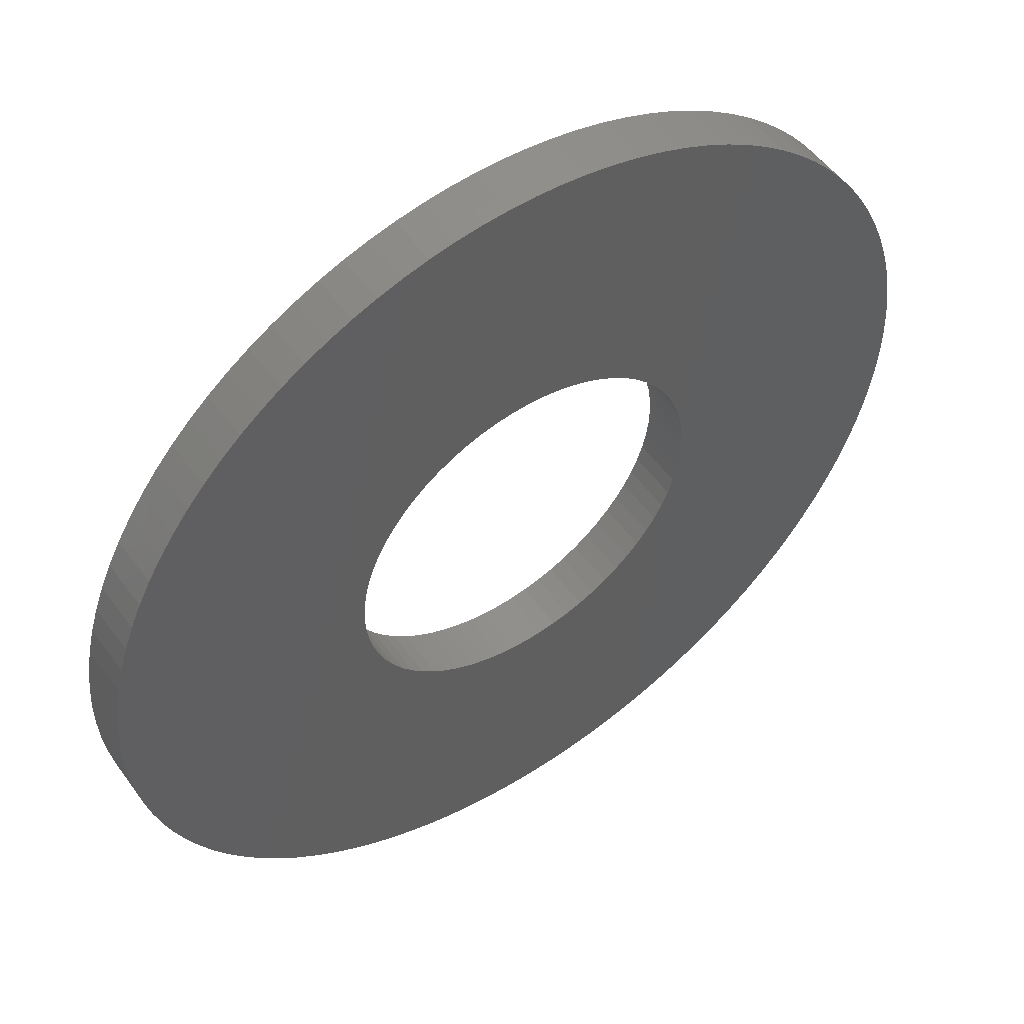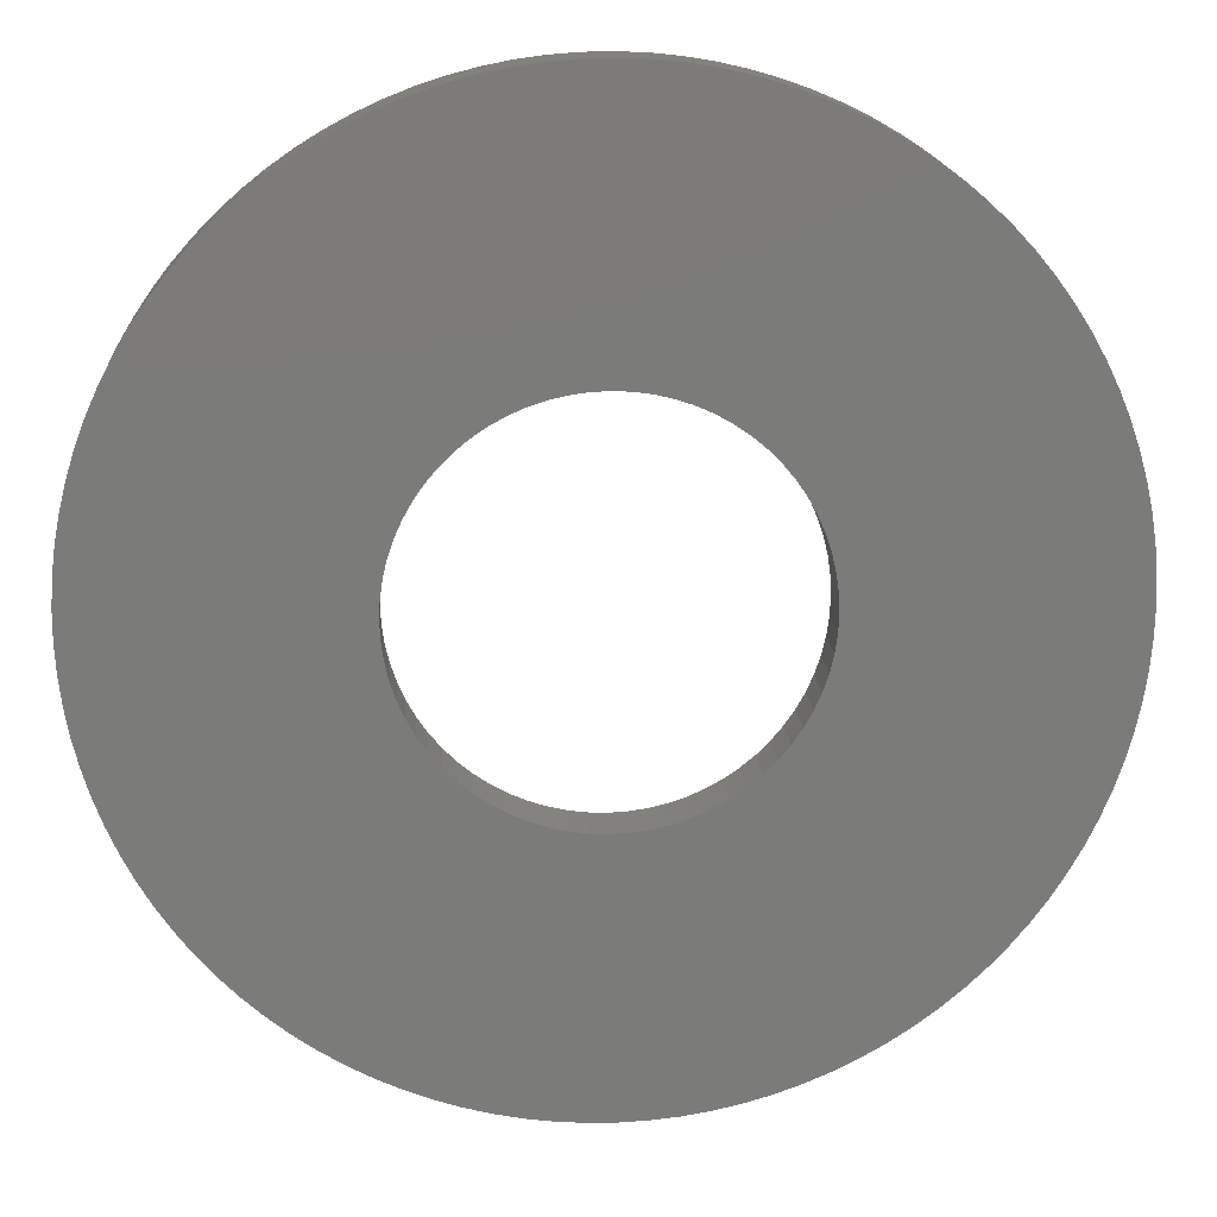
<metadata>
{"format":"stl","ext":"stl","renderer":"f3d","projection":"perspective","resolution":1024,"background":"white","views":[{"elev":52.1,"azim":145.2,"up":"+Z"},{"elev":16.0,"azim":176.4,"up":"+Z"}]}
</metadata>
<code>
# stl→obj: 346 verts, 692 faces
v -0.2335 0.0655 0.02164
v -0.2335 0 0.02164
v -0.2345 0.0655 0
v -0.2345 0 0
v -0.2335 0.0655 -0.02164
v -0.2335 0 -0.02164
v -0.2305 0.0655 -0.04309
v -0.2305 0 -0.04309
v -0.2255 0.0655 -0.06417
v -0.2255 0 -0.06417
v -0.2187 0.0655 -0.08471
v -0.2187 0 -0.08471
v -0.2099 0.0655 -0.1045
v -0.2099 0 -0.1045
v -0.1994 0.0655 -0.1234
v -0.1994 0 -0.1234
v -0.1871 0.0655 -0.1413
v -0.1871 0 -0.1413
v -0.1733 0.0655 -0.158
v -0.1733 0 -0.158
v -0.158 0.0655 -0.1733
v -0.158 0 -0.1733
v -0.1413 0.0655 -0.1871
v -0.1413 0 -0.1871
v -0.1234 0.0655 -0.1994
v -0.1234 0 -0.1994
v -0.1045 0.0655 -0.2099
v -0.1045 0 -0.2099
v -0.08471 0.0655 -0.2187
v -0.08471 0 -0.2187
v -0.06417 0.0655 -0.2255
v -0.06417 0 -0.2255
v -0.04309 0.0655 -0.2305
v -0.04309 0 -0.2305
v -0.02164 0.0655 -0.2335
v -0.02164 0 -0.2335
v 0 0.0655 -0.2345
v 0 0 -0.2345
v 0.02164 0.0655 -0.2335
v 0.02164 0 -0.2335
v 0.04309 0.0655 -0.2305
v 0.04309 0 -0.2305
v 0.06417 0.0655 -0.2255
v 0.06417 0 -0.2255
v 0.08471 0.0655 -0.2187
v 0.08471 0 -0.2187
v 0.1045 0.0655 -0.2099
v 0.1045 0 -0.2099
v 0.1234 0.0655 -0.1994
v 0.1234 0 -0.1994
v 0.1413 0.0655 -0.1871
v 0.1413 0 -0.1871
v 0.158 0.0655 -0.1733
v 0.158 0 -0.1733
v 0.1733 0.0655 -0.158
v 0.1733 0 -0.158
v 0.1871 0.0655 -0.1413
v 0.1871 0 -0.1413
v 0.1994 0.0655 -0.1234
v 0.1994 0 -0.1234
v 0.2099 0.0655 -0.1045
v 0.2099 0 -0.1045
v 0.2187 0.0655 -0.08471
v 0.2187 0 -0.08471
v 0.2255 0.0655 -0.06417
v 0.2255 0 -0.06417
v 0.2305 0.0655 -0.04309
v 0.2305 0 -0.04309
v 0.2335 0.0655 -0.02164
v 0.2335 0 -0.02164
v 0.2345 0.0655 0
v 0.2345 0 0
v 0.2335 0.0655 0.02164
v 0.2335 0 0.02164
v 0.2305 0.0655 0.04309
v 0.2305 0 0.04309
v 0.2255 0.0655 0.06417
v 0.2255 0 0.06417
v 0.2187 0.0655 0.08471
v 0.2187 0 0.08471
v 0.2099 0.0655 0.1045
v 0.2099 0 0.1045
v 0.1994 0.0655 0.1234
v 0.1994 0 0.1234
v 0.1871 0.0655 0.1413
v 0.1871 0 0.1413
v 0.1733 0.0655 0.158
v 0.1733 0 0.158
v 0.158 0.0655 0.1733
v 0.158 0 0.1733
v 0.1413 0.0655 0.1871
v 0.1413 0 0.1871
v 0.1234 0.0655 0.1994
v 0.1234 0 0.1994
v 0.1045 0.0655 0.2099
v 0.1045 0 0.2099
v 0.08471 0.0655 0.2187
v 0.08471 0 0.2187
v 0.06417 0.0655 0.2255
v 0.06417 0 0.2255
v 0.04309 0.0655 0.2305
v 0.04309 0 0.2305
v 0.02164 0.0655 0.2335
v 0.02164 0 0.2335
v 0 0.0655 0.2345
v 0 0 0.2345
v -0.02164 0.0655 0.2335
v -0.02164 0 0.2335
v -0.04309 0.0655 0.2305
v -0.04309 0 0.2305
v -0.06417 0.0655 0.2255
v -0.06417 0 0.2255
v -0.08471 0.0655 0.2187
v -0.08471 0 0.2187
v -0.1045 0.0655 0.2099
v -0.1045 0 0.2099
v -0.1234 0.0655 0.1994
v -0.1234 0 0.1994
v -0.1413 0.0655 0.1871
v -0.1413 0 0.1871
v -0.158 0.0655 0.1733
v -0.158 0 0.1733
v -0.1733 0.0655 0.158
v -0.1733 0 0.158
v -0.1871 0.0655 0.1413
v -0.1871 0 0.1413
v -0.1994 0.0655 0.1234
v -0.1994 0 0.1234
v -0.2099 0.0655 0.1045
v -0.2099 0 0.1045
v -0.2187 0.0655 0.08471
v -0.2187 0 0.08471
v -0.2255 0.0655 0.06417
v -0.2255 0 0.06417
v -0.2305 0.0655 0.04309
v -0.2305 0 0.04309
v -0.5615 0.0655 -0.03364
v -0.5615 0 -0.03364
v -0.5625 0.0655 0
v -0.5625 0 0
v -0.5615 0.0655 0.03364
v -0.5615 0 0.03364
v -0.5585 0.0655 0.06716
v -0.5585 0 0.06716
v -0.5535 0.0655 0.1004
v -0.5535 0 0.1004
v -0.5465 0.0655 0.1334
v -0.5465 0 0.1334
v -0.5375 0.0655 0.1658
v -0.5375 0 0.1658
v -0.5266 0.0655 0.1976
v -0.5266 0 0.1976
v -0.5139 0.0655 0.2288
v -0.5139 0 0.2288
v -0.4993 0.0655 0.2591
v -0.4993 0 0.2591
v -0.4829 0.0655 0.2885
v -0.4829 0 0.2885
v -0.4648 0.0655 0.3169
v -0.4648 0 0.3169
v -0.445 0.0655 0.3441
v -0.445 0 0.3441
v -0.4236 0.0655 0.3701
v -0.4236 0 0.3701
v -0.4007 0.0655 0.3948
v -0.4007 0 0.3948
v -0.3764 0.0655 0.418
v -0.3764 0 0.418
v -0.3507 0.0655 0.4398
v -0.3507 0 0.4398
v -0.3238 0.0655 0.46
v -0.3238 0 0.46
v -0.2957 0.0655 0.4785
v -0.2957 0 0.4785
v -0.2666 0.0655 0.4953
v -0.2666 0 0.4953
v -0.2365 0.0655 0.5104
v -0.2365 0 0.5104
v -0.2055 0.0655 0.5236
v -0.2055 0 0.5236
v -0.1738 0.0655 0.535
v -0.1738 0 0.535
v -0.1415 0.0655 0.5444
v -0.1415 0 0.5444
v -0.1087 0.0655 0.5519
v -0.1087 0 0.5519
v -0.07551 0.0655 0.5574
v -0.07551 0 0.5574
v -0.04204 0.0655 0.5609
v -0.04204 0 0.5609
v -0.008415 0.0655 0.5624
v -0.008415 0 0.5624
v 0.02524 0.0655 0.5619
v 0.02524 0 0.5619
v 0.0588 0.0655 0.5594
v 0.0588 0 0.5594
v 0.09215 0.0655 0.5549
v 0.09215 0 0.5549
v 0.1252 0.0655 0.5484
v 0.1252 0 0.5484
v 0.1577 0.0655 0.5399
v 0.1577 0 0.5399
v 0.1897 0.0655 0.5295
v 0.1897 0 0.5295
v 0.2211 0.0655 0.5172
v 0.2211 0 0.5172
v 0.2516 0.0655 0.5031
v 0.2516 0 0.5031
v 0.2812 0.0655 0.4871
v 0.2812 0 0.4871
v 0.3099 0.0655 0.4694
v 0.3099 0 0.4694
v 0.3374 0.0655 0.4501
v 0.3374 0 0.4501
v 0.3637 0.0655 0.4291
v 0.3637 0 0.4291
v 0.3887 0.0655 0.4066
v 0.3887 0 0.4066
v 0.4123 0.0655 0.3826
v 0.4123 0 0.3826
v 0.4345 0.0655 0.3573
v 0.4345 0 0.3573
v 0.4551 0.0655 0.3306
v 0.4551 0 0.3306
v 0.474 0.0655 0.3028
v 0.474 0 0.3028
v 0.4913 0.0655 0.2739
v 0.4913 0 0.2739
v 0.5068 0.0655 0.2441
v 0.5068 0 0.2441
v 0.5205 0.0655 0.2133
v 0.5205 0 0.2133
v 0.5323 0.0655 0.1818
v 0.5323 0 0.1818
v 0.5422 0.0655 0.1496
v 0.5422 0 0.1496
v 0.5502 0.0655 0.1169
v 0.5502 0 0.1169
v 0.5562 0.0655 0.08384
v 0.5562 0 0.08384
v 0.5602 0.0655 0.05042
v 0.5602 0 0.05042
v 0.5622 0.0655 0.01683
v 0.5622 0 0.01683
v 0.5622 0.0655 -0.01683
v 0.5622 0 -0.01683
v 0.5602 0.0655 -0.05042
v 0.5602 0 -0.05042
v 0.5562 0.0655 -0.08384
v 0.5562 0 -0.08384
v 0.5502 0.0655 -0.1169
v 0.5502 0 -0.1169
v 0.5422 0.0655 -0.1496
v 0.5422 0 -0.1496
v 0.5323 0.0655 -0.1818
v 0.5323 0 -0.1818
v 0.5205 0.0655 -0.2133
v 0.5205 0 -0.2133
v 0.5068 0.0655 -0.2441
v 0.5068 0 -0.2441
v 0.4913 0.0655 -0.2739
v 0.4913 0 -0.2739
v 0.474 0.0655 -0.3028
v 0.474 0 -0.3028
v 0.4551 0.0655 -0.3306
v 0.4551 0 -0.3306
v 0.4345 0.0655 -0.3573
v 0.4345 0 -0.3573
v 0.4123 0.0655 -0.3826
v 0.4123 0 -0.3826
v 0.3887 0.0655 -0.4066
v 0.3887 0 -0.4066
v 0.3637 0.0655 -0.4291
v 0.3637 0 -0.4291
v 0.3374 0.0655 -0.4501
v 0.3374 0 -0.4501
v 0.3099 0.0655 -0.4694
v 0.3099 0 -0.4694
v 0.2812 0.0655 -0.4871
v 0.2812 0 -0.4871
v 0.2516 0.0655 -0.5031
v 0.2516 0 -0.5031
v 0.2211 0.0655 -0.5172
v 0.2211 0 -0.5172
v 0.1897 0.0655 -0.5295
v 0.1897 0 -0.5295
v 0.1577 0.0655 -0.5399
v 0.1577 0 -0.5399
v 0.1252 0.0655 -0.5484
v 0.1252 0 -0.5484
v 0.09215 0.0655 -0.5549
v 0.09215 0 -0.5549
v 0.0588 0.0655 -0.5594
v 0.0588 0 -0.5594
v 0.02524 0.0655 -0.5619
v 0.02524 0 -0.5619
v -0.008415 0.0655 -0.5624
v -0.008415 0 -0.5624
v -0.04204 0.0655 -0.5609
v -0.04204 0 -0.5609
v -0.07551 0.0655 -0.5574
v -0.07551 0 -0.5574
v -0.1087 0.0655 -0.5519
v -0.1087 0 -0.5519
v -0.1415 0.0655 -0.5444
v -0.1415 0 -0.5444
v -0.1738 0.0655 -0.535
v -0.1738 0 -0.535
v -0.2055 0.0655 -0.5236
v -0.2055 0 -0.5236
v -0.2365 0.0655 -0.5104
v -0.2365 0 -0.5104
v -0.2666 0.0655 -0.4953
v -0.2666 0 -0.4953
v -0.2957 0.0655 -0.4785
v -0.2957 0 -0.4785
v -0.3238 0.0655 -0.46
v -0.3238 0 -0.46
v -0.3507 0.0655 -0.4398
v -0.3507 0 -0.4398
v -0.3764 0.0655 -0.418
v -0.3764 0 -0.418
v -0.4007 0.0655 -0.3948
v -0.4007 0 -0.3948
v -0.4236 0.0655 -0.3701
v -0.4236 0 -0.3701
v -0.445 0.0655 -0.3441
v -0.445 0 -0.3441
v -0.4648 0.0655 -0.3169
v -0.4648 0 -0.3169
v -0.4829 0.0655 -0.2885
v -0.4829 0 -0.2885
v -0.4993 0.0655 -0.2591
v -0.4993 0 -0.2591
v -0.5139 0.0655 -0.2288
v -0.5139 0 -0.2288
v -0.5266 0.0655 -0.1976
v -0.5266 0 -0.1976
v -0.5375 0.0655 -0.1658
v -0.5375 0 -0.1658
v -0.5465 0.0655 -0.1334
v -0.5465 0 -0.1334
v -0.5535 0.0655 -0.1004
v -0.5535 0 -0.1004
v -0.5585 0.0655 -0.06716
v -0.5585 0 -0.06716
f 1 2 3
f 3 2 4
f 3 4 5
f 5 4 6
f 5 6 7
f 7 6 8
f 7 8 9
f 9 8 10
f 9 10 11
f 11 10 12
f 11 12 13
f 13 12 14
f 13 14 15
f 15 14 16
f 15 16 17
f 17 16 18
f 17 18 19
f 19 18 20
f 19 20 21
f 21 20 22
f 21 22 23
f 23 22 24
f 23 24 25
f 25 24 26
f 25 26 27
f 27 26 28
f 27 28 29
f 29 28 30
f 29 30 31
f 31 30 32
f 31 32 33
f 33 32 34
f 33 34 35
f 35 34 36
f 35 36 37
f 37 36 38
f 37 38 39
f 39 38 40
f 39 40 41
f 41 40 42
f 41 42 43
f 43 42 44
f 43 44 45
f 45 44 46
f 45 46 47
f 47 46 48
f 47 48 49
f 49 48 50
f 49 50 51
f 51 50 52
f 51 52 53
f 53 52 54
f 53 54 55
f 55 54 56
f 55 56 57
f 57 56 58
f 57 58 59
f 59 58 60
f 59 60 61
f 61 60 62
f 61 62 63
f 63 62 64
f 63 64 65
f 65 64 66
f 65 66 67
f 67 66 68
f 67 68 69
f 69 68 70
f 69 70 71
f 71 70 72
f 71 72 73
f 73 72 74
f 73 74 75
f 75 74 76
f 75 76 77
f 77 76 78
f 77 78 79
f 79 78 80
f 79 80 81
f 81 80 82
f 81 82 83
f 83 82 84
f 83 84 85
f 85 84 86
f 85 86 87
f 87 86 88
f 87 88 89
f 89 88 90
f 89 90 91
f 91 90 92
f 91 92 93
f 93 92 94
f 93 94 95
f 95 94 96
f 95 96 97
f 97 96 98
f 97 98 99
f 99 98 100
f 99 100 101
f 101 100 102
f 101 102 103
f 103 102 104
f 103 104 105
f 105 104 106
f 105 106 107
f 107 106 108
f 107 108 109
f 109 108 110
f 109 110 111
f 111 110 112
f 111 112 113
f 113 112 114
f 113 114 115
f 115 114 116
f 115 116 117
f 117 116 118
f 117 118 119
f 119 118 120
f 119 120 121
f 121 120 122
f 121 122 123
f 123 122 124
f 123 124 125
f 125 124 126
f 125 126 127
f 127 126 128
f 127 128 129
f 129 128 130
f 129 130 131
f 131 130 132
f 131 132 133
f 133 132 134
f 133 134 135
f 135 134 136
f 135 136 1
f 1 136 2
f 137 138 139
f 139 138 140
f 139 140 141
f 141 140 142
f 141 142 143
f 143 142 144
f 143 144 145
f 145 144 146
f 145 146 147
f 147 146 148
f 147 148 149
f 149 148 150
f 149 150 151
f 151 150 152
f 151 152 153
f 153 152 154
f 153 154 155
f 155 154 156
f 155 156 157
f 157 156 158
f 157 158 159
f 159 158 160
f 159 160 161
f 161 160 162
f 161 162 163
f 163 162 164
f 163 164 165
f 165 164 166
f 165 166 167
f 167 166 168
f 167 168 169
f 169 168 170
f 169 170 171
f 171 170 172
f 171 172 173
f 173 172 174
f 173 174 175
f 175 174 176
f 175 176 177
f 177 176 178
f 177 178 179
f 179 178 180
f 179 180 181
f 181 180 182
f 181 182 183
f 183 182 184
f 183 184 185
f 185 184 186
f 185 186 187
f 187 186 188
f 187 188 189
f 189 188 190
f 189 190 191
f 191 190 192
f 191 192 193
f 193 192 194
f 193 194 195
f 195 194 196
f 195 196 197
f 197 196 198
f 197 198 199
f 199 198 200
f 199 200 201
f 201 200 202
f 201 202 203
f 203 202 204
f 203 204 205
f 205 204 206
f 205 206 207
f 207 206 208
f 207 208 209
f 209 208 210
f 209 210 211
f 211 210 212
f 211 212 213
f 213 212 214
f 213 214 215
f 215 214 216
f 215 216 217
f 217 216 218
f 217 218 219
f 219 218 220
f 219 220 221
f 221 220 222
f 221 222 223
f 223 222 224
f 223 224 225
f 225 224 226
f 225 226 227
f 227 226 228
f 227 228 229
f 229 228 230
f 229 230 231
f 231 230 232
f 231 232 233
f 233 232 234
f 233 234 235
f 235 234 236
f 235 236 237
f 237 236 238
f 237 238 239
f 239 238 240
f 239 240 241
f 241 240 242
f 241 242 243
f 243 242 244
f 243 244 245
f 245 244 246
f 245 246 247
f 247 246 248
f 247 248 249
f 249 248 250
f 249 250 251
f 251 250 252
f 251 252 253
f 253 252 254
f 253 254 255
f 255 254 256
f 255 256 257
f 257 256 258
f 257 258 259
f 259 258 260
f 259 260 261
f 261 260 262
f 261 262 263
f 263 262 264
f 263 264 265
f 265 264 266
f 265 266 267
f 267 266 268
f 267 268 269
f 269 268 270
f 269 270 271
f 271 270 272
f 271 272 273
f 273 272 274
f 273 274 275
f 275 274 276
f 275 276 277
f 277 276 278
f 277 278 279
f 279 278 280
f 279 280 281
f 281 280 282
f 281 282 283
f 283 282 284
f 283 284 285
f 285 284 286
f 285 286 287
f 287 286 288
f 287 288 289
f 289 288 290
f 289 290 291
f 291 290 292
f 291 292 293
f 293 292 294
f 293 294 295
f 295 294 296
f 295 296 297
f 297 296 298
f 297 298 299
f 299 298 300
f 299 300 301
f 301 300 302
f 301 302 303
f 303 302 304
f 303 304 305
f 305 304 306
f 305 306 307
f 307 306 308
f 307 308 309
f 309 308 310
f 309 310 311
f 311 310 312
f 311 312 313
f 313 312 314
f 313 314 315
f 315 314 316
f 315 316 317
f 317 316 318
f 317 318 319
f 319 318 320
f 319 320 321
f 321 320 322
f 321 322 323
f 323 322 324
f 323 324 325
f 325 324 326
f 325 326 327
f 327 326 328
f 327 328 329
f 329 328 330
f 329 330 331
f 331 330 332
f 331 332 333
f 333 332 334
f 333 334 335
f 335 334 336
f 335 336 337
f 337 336 338
f 337 338 339
f 339 338 340
f 339 340 341
f 341 340 342
f 341 342 343
f 343 342 344
f 343 344 345
f 345 344 346
f 345 346 137
f 137 346 138
f 5 137 3
f 3 137 139
f 3 139 141
f 137 5 345
f 345 5 7
f 345 7 343
f 343 7 341
f 341 7 9
f 341 9 339
f 339 9 11
f 339 11 337
f 337 11 335
f 335 11 13
f 335 13 333
f 333 13 15
f 333 15 331
f 331 15 329
f 329 15 17
f 329 17 327
f 327 17 325
f 325 17 19
f 325 19 323
f 323 19 21
f 323 21 321
f 321 21 319
f 319 21 23
f 319 23 317
f 317 23 25
f 317 25 315
f 315 25 313
f 313 25 27
f 313 27 311
f 311 27 29
f 311 29 309
f 309 29 307
f 307 29 31
f 307 31 305
f 305 31 33
f 305 33 303
f 303 33 301
f 301 33 35
f 301 35 299
f 299 35 37
f 299 37 297
f 297 37 295
f 295 37 39
f 295 39 293
f 293 39 291
f 291 39 41
f 291 41 289
f 289 41 43
f 289 43 287
f 287 43 285
f 285 43 45
f 285 45 283
f 283 45 47
f 283 47 281
f 281 47 279
f 279 47 49
f 279 49 277
f 277 49 51
f 277 51 275
f 275 51 273
f 273 51 53
f 273 53 271
f 271 53 55
f 271 55 269
f 269 55 267
f 267 55 57
f 267 57 265
f 265 57 59
f 265 59 263
f 263 59 261
f 261 59 61
f 261 61 259
f 259 61 257
f 257 61 63
f 257 63 255
f 255 63 65
f 255 65 253
f 253 65 251
f 251 65 67
f 251 67 249
f 249 67 69
f 249 69 247
f 247 69 245
f 245 69 71
f 245 71 243
f 243 71 73
f 243 73 241
f 241 73 239
f 239 73 75
f 239 75 237
f 237 75 77
f 237 77 235
f 235 77 233
f 233 77 79
f 233 79 231
f 231 79 81
f 231 81 229
f 229 81 83
f 229 83 85
f 85 87 229
f 229 87 89
f 229 89 91
f 91 93 229
f 229 93 95
f 229 95 97
f 97 99 229
f 229 99 101
f 229 101 103
f 105 193 103
f 103 193 195
f 103 195 197
f 107 189 105
f 105 189 191
f 105 191 193
f 189 107 187
f 187 107 109
f 187 109 185
f 185 109 183
f 183 109 111
f 183 111 181
f 181 111 113
f 181 113 179
f 179 113 177
f 177 113 115
f 177 115 175
f 175 115 117
f 175 117 173
f 173 117 171
f 171 117 119
f 171 119 169
f 169 119 121
f 169 121 167
f 167 121 165
f 165 121 123
f 165 123 163
f 163 123 125
f 163 125 161
f 161 125 159
f 159 125 127
f 159 127 157
f 157 127 155
f 155 127 129
f 155 129 153
f 153 129 131
f 153 131 151
f 151 131 149
f 149 131 133
f 149 133 147
f 147 133 135
f 147 135 145
f 145 135 143
f 143 135 1
f 143 1 141
f 141 1 3
f 197 199 103
f 103 199 201
f 103 201 203
f 203 205 103
f 103 205 207
f 103 207 209
f 209 211 103
f 103 211 213
f 103 213 215
f 215 217 103
f 103 217 219
f 103 219 221
f 221 223 103
f 103 223 225
f 103 225 227
f 227 229 103
f 2 142 4
f 4 142 140
f 4 140 138
f 142 2 144
f 144 2 136
f 144 136 146
f 146 136 148
f 148 136 134
f 148 134 150
f 150 134 132
f 150 132 152
f 152 132 154
f 154 132 130
f 154 130 156
f 156 130 128
f 156 128 158
f 158 128 160
f 160 128 126
f 160 126 162
f 162 126 164
f 164 126 124
f 164 124 166
f 166 124 122
f 166 122 168
f 168 122 170
f 170 122 120
f 170 120 172
f 172 120 118
f 172 118 174
f 174 118 176
f 176 118 116
f 176 116 178
f 178 116 114
f 178 114 180
f 180 114 182
f 182 114 112
f 182 112 184
f 184 112 110
f 184 110 186
f 186 110 188
f 188 110 108
f 188 108 190
f 190 108 106
f 190 106 192
f 192 106 194
f 194 106 196
f 196 106 198
f 198 106 200
f 200 106 202
f 202 106 204
f 204 106 206
f 206 106 208
f 208 106 104
f 208 104 210
f 210 104 212
f 212 104 214
f 214 104 216
f 216 104 218
f 218 104 220
f 220 104 222
f 222 104 224
f 224 104 226
f 226 104 228
f 228 104 102
f 228 102 100
f 100 98 228
f 228 98 96
f 228 96 94
f 94 92 228
f 228 92 90
f 228 90 88
f 88 86 228
f 228 86 84
f 228 84 82
f 80 232 82
f 82 232 230
f 82 230 228
f 232 80 234
f 234 80 78
f 234 78 236
f 236 78 238
f 238 78 76
f 238 76 240
f 240 76 74
f 240 74 242
f 242 74 244
f 244 74 72
f 244 72 246
f 246 72 70
f 246 70 248
f 248 70 250
f 250 70 68
f 250 68 252
f 252 68 66
f 252 66 254
f 254 66 256
f 256 66 64
f 256 64 258
f 258 64 62
f 258 62 260
f 260 62 262
f 262 62 60
f 262 60 264
f 264 60 266
f 266 60 58
f 266 58 268
f 268 58 56
f 268 56 270
f 270 56 272
f 272 56 54
f 272 54 274
f 274 54 52
f 274 52 276
f 276 52 278
f 278 52 50
f 278 50 280
f 280 50 48
f 280 48 282
f 282 48 284
f 284 48 46
f 284 46 286
f 286 46 44
f 286 44 288
f 288 44 290
f 290 44 42
f 290 42 292
f 292 42 40
f 292 40 294
f 294 40 296
f 296 40 38
f 296 38 298
f 298 38 300
f 300 38 36
f 300 36 302
f 302 36 34
f 302 34 304
f 304 34 306
f 306 34 32
f 306 32 308
f 308 32 30
f 308 30 310
f 310 30 312
f 312 30 28
f 312 28 314
f 314 28 26
f 314 26 316
f 316 26 318
f 318 26 24
f 318 24 320
f 320 24 22
f 320 22 322
f 322 22 324
f 324 22 20
f 324 20 326
f 326 20 18
f 326 18 328
f 328 18 330
f 330 18 16
f 330 16 332
f 332 16 334
f 334 16 14
f 334 14 336
f 336 14 12
f 336 12 338
f 338 12 340
f 340 12 10
f 340 10 342
f 342 10 8
f 342 8 344
f 344 8 346
f 346 8 6
f 346 6 138
f 138 6 4

</code>
